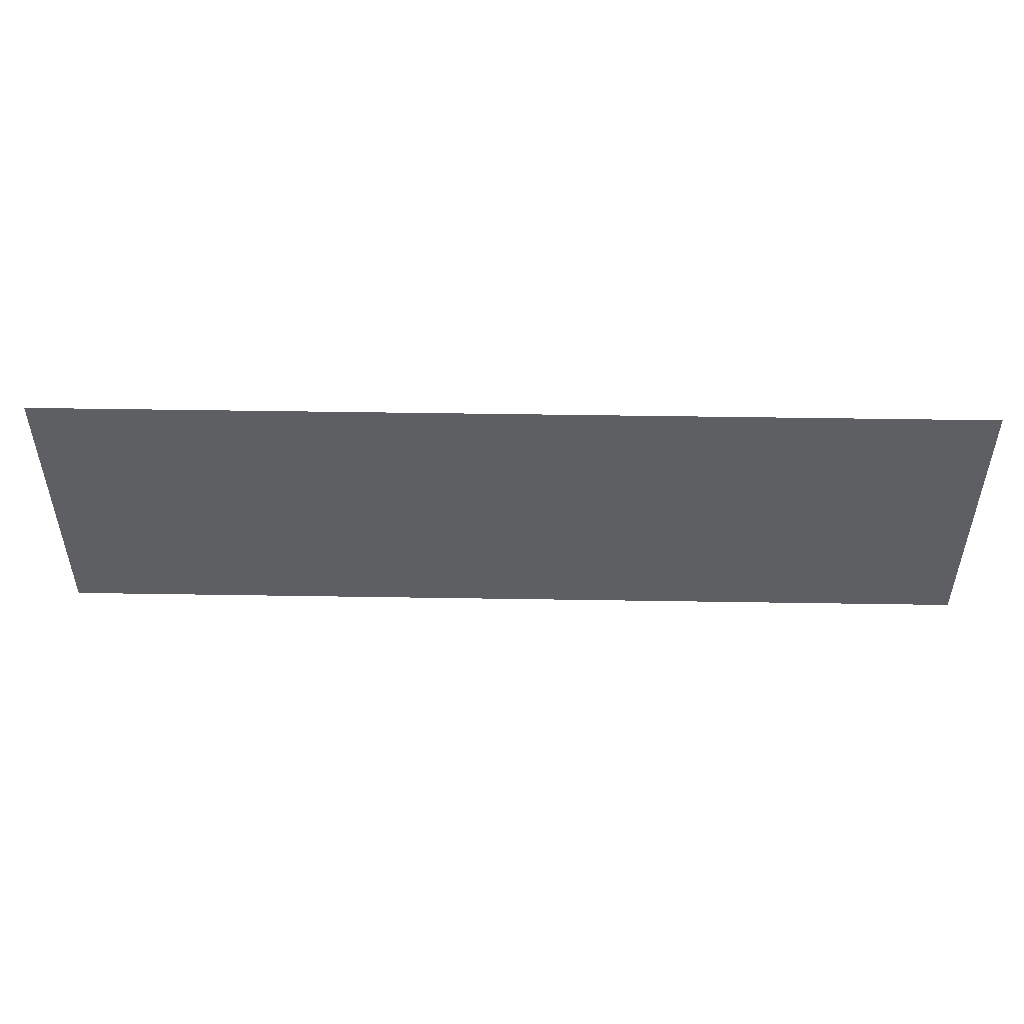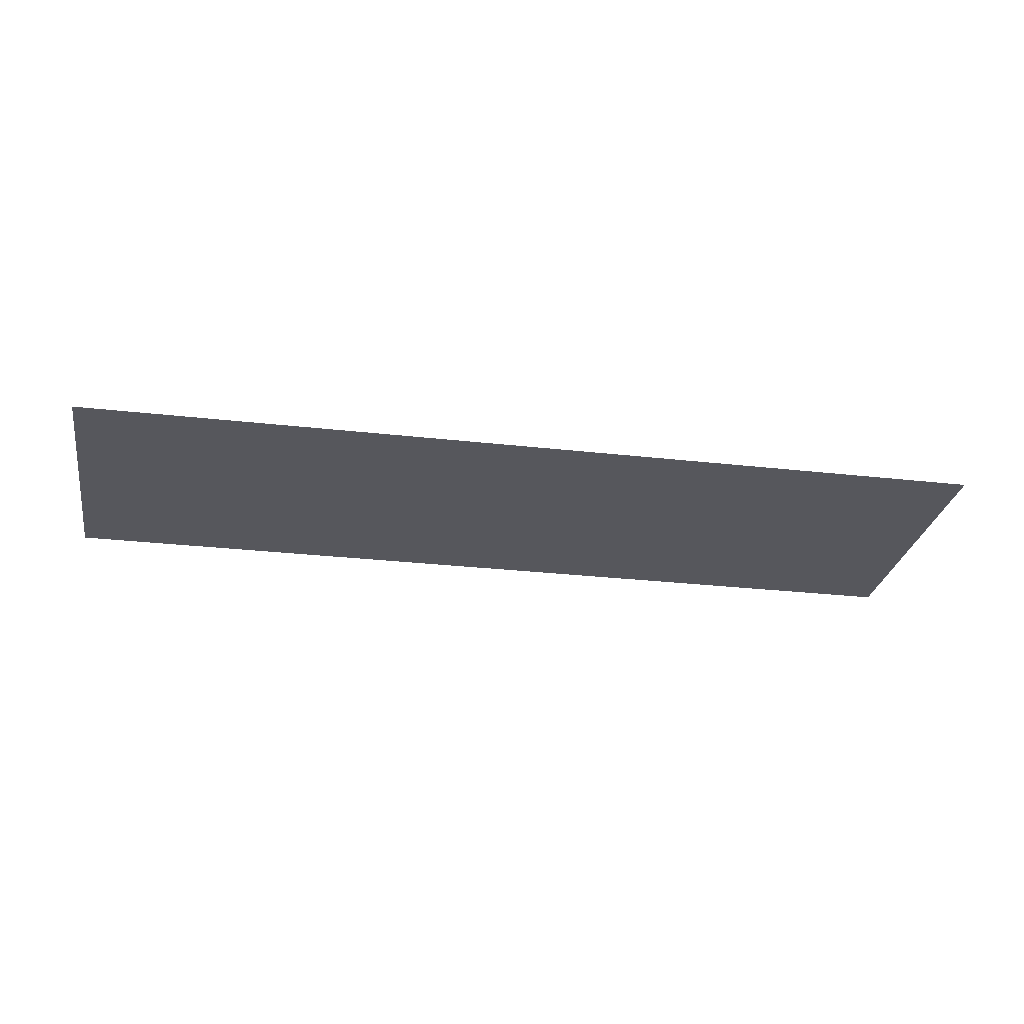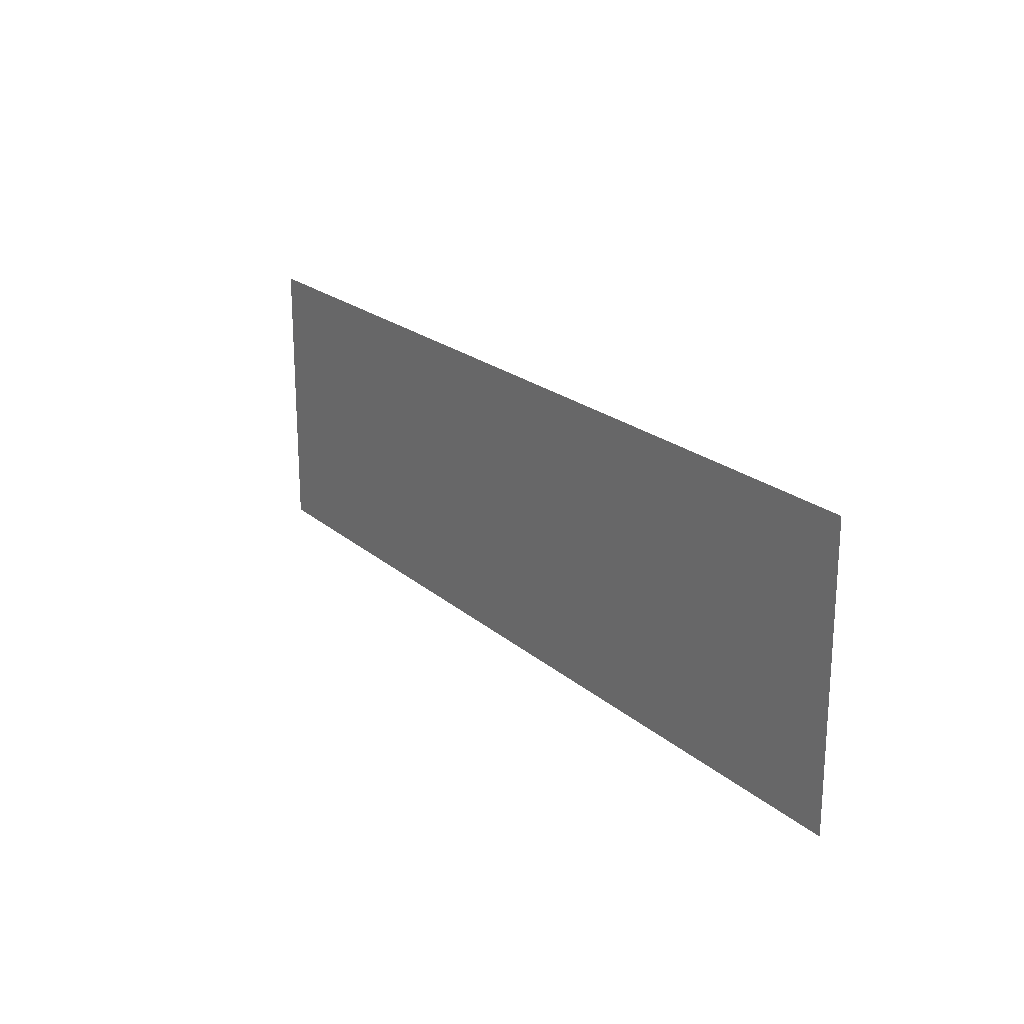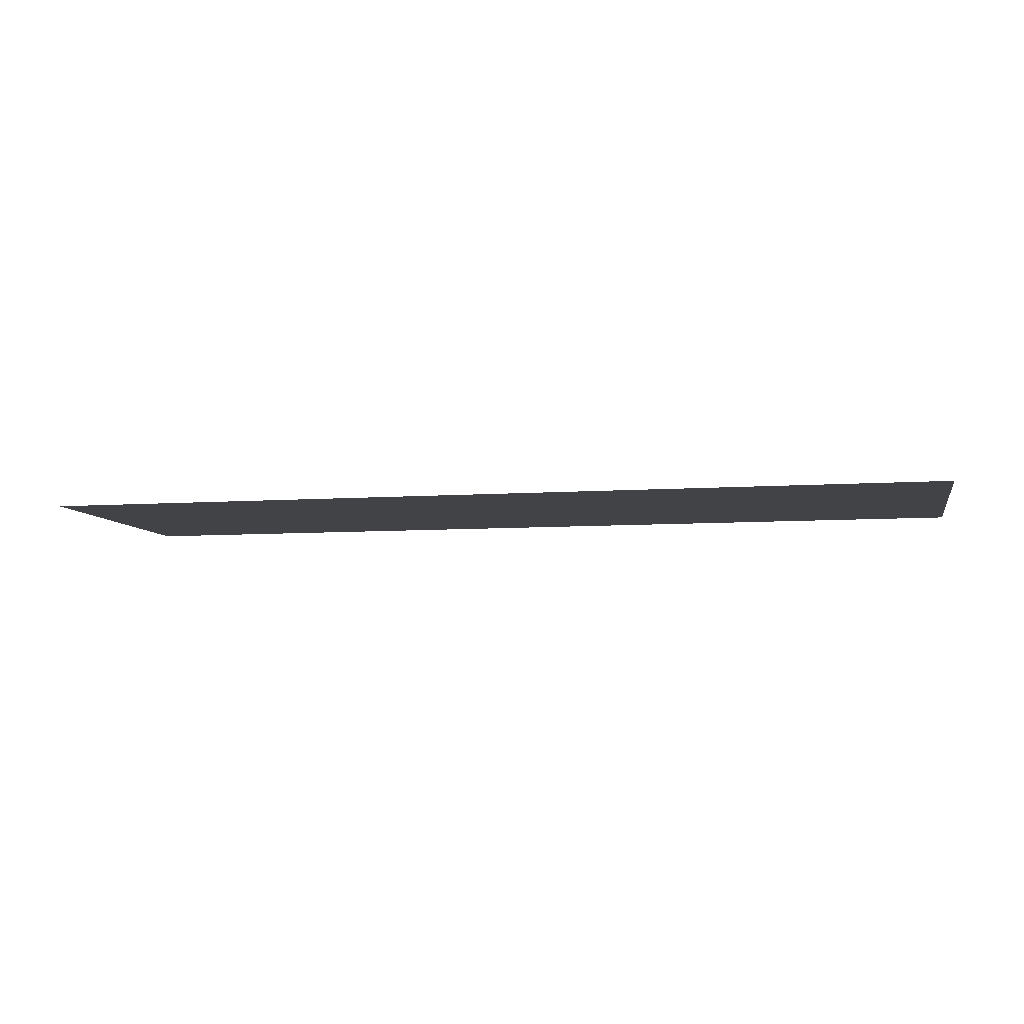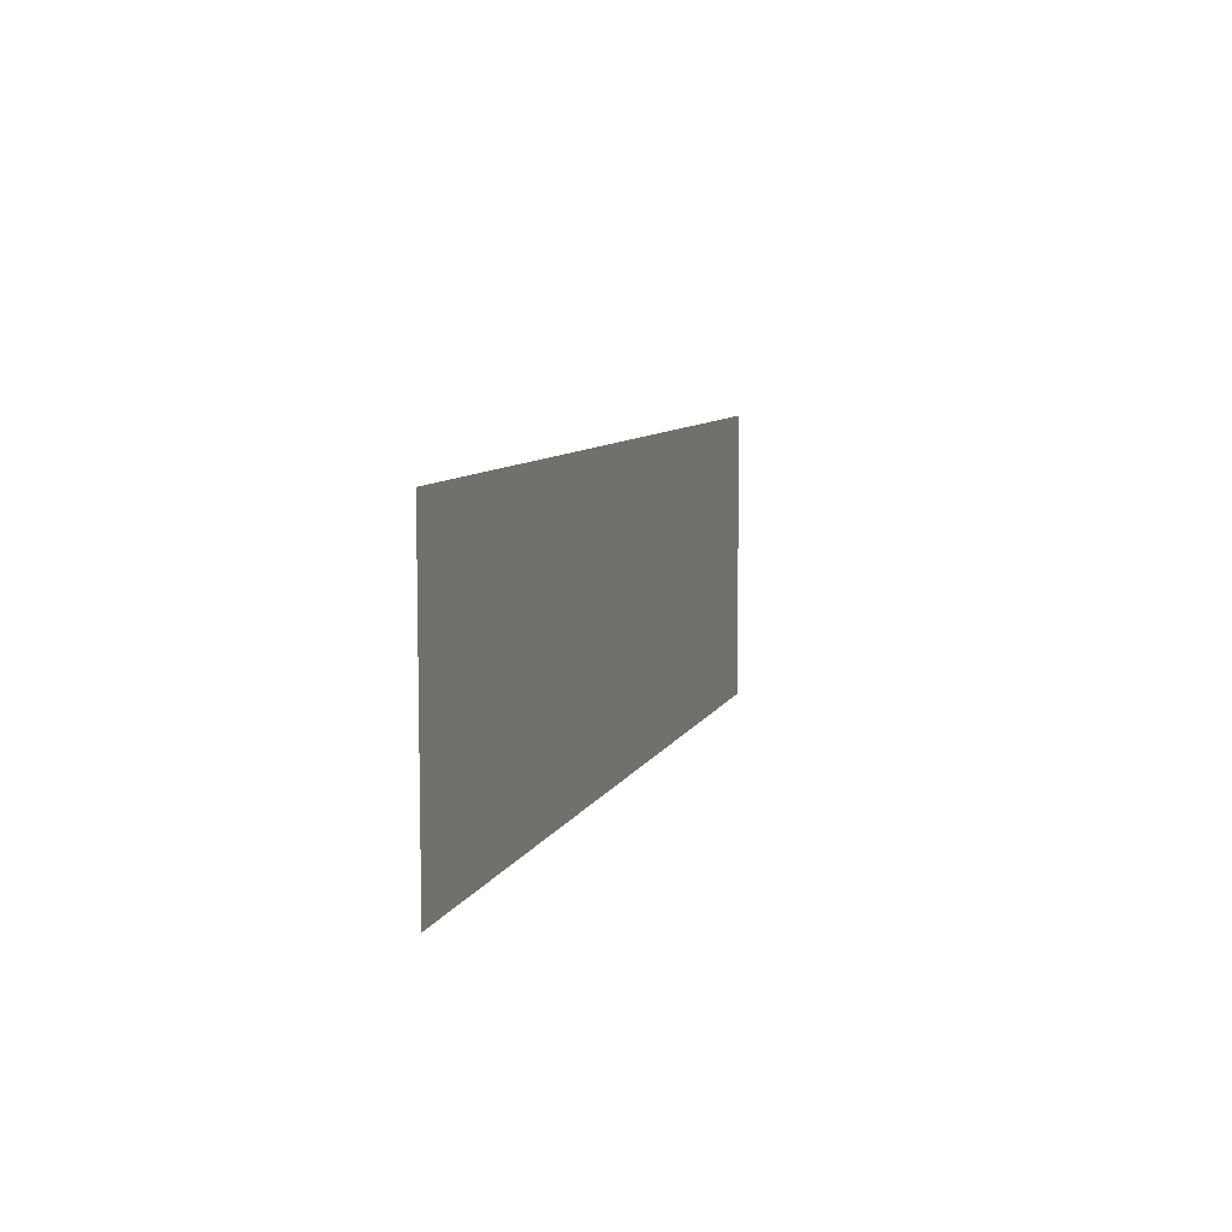
<metadata>
{"format":"obj","ext":"obj","renderer":"f3d","projection":"perspective","resolution":1024,"background":"white","views":[{"elev":50.2,"azim":-179.0,"up":"+Y"},{"elev":-27.6,"azim":170.0,"up":"+Z"},{"elev":21.1,"azim":-124.0,"up":"+Y"},{"elev":-7.3,"azim":11.7,"up":"+Z"},{"elev":8.0,"azim":105.8,"up":"+Y"}]}
</metadata>
<code>
g GeneratedMesh_1024x320_5
v 13.33 -4.167 0
v 13.33 4.167 0
v -13.33 4.167 0
v -13.33 -4.167 0
g GeneratedMesh_1024x320_5_0
f 3 2 1
f 1 4 3

</code>
